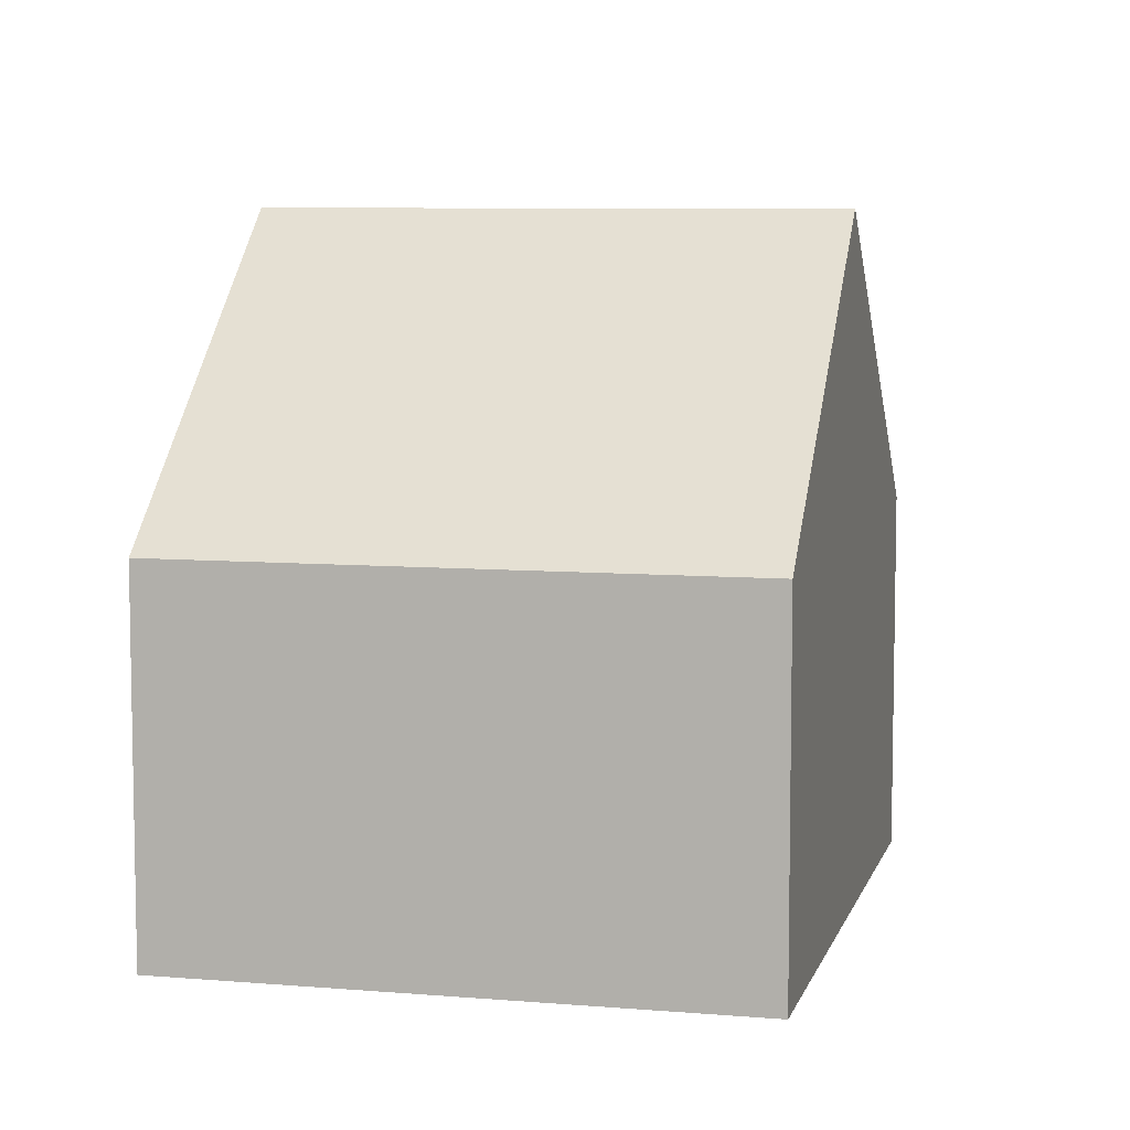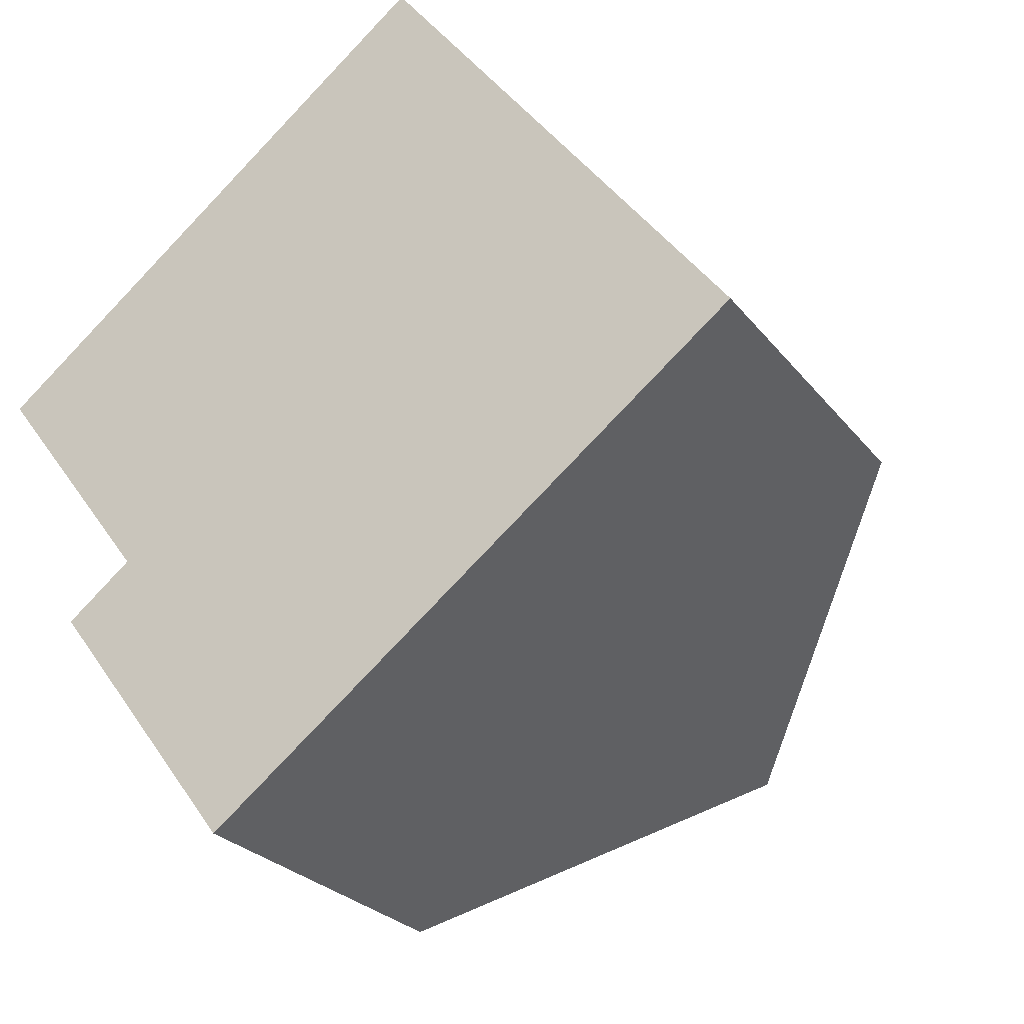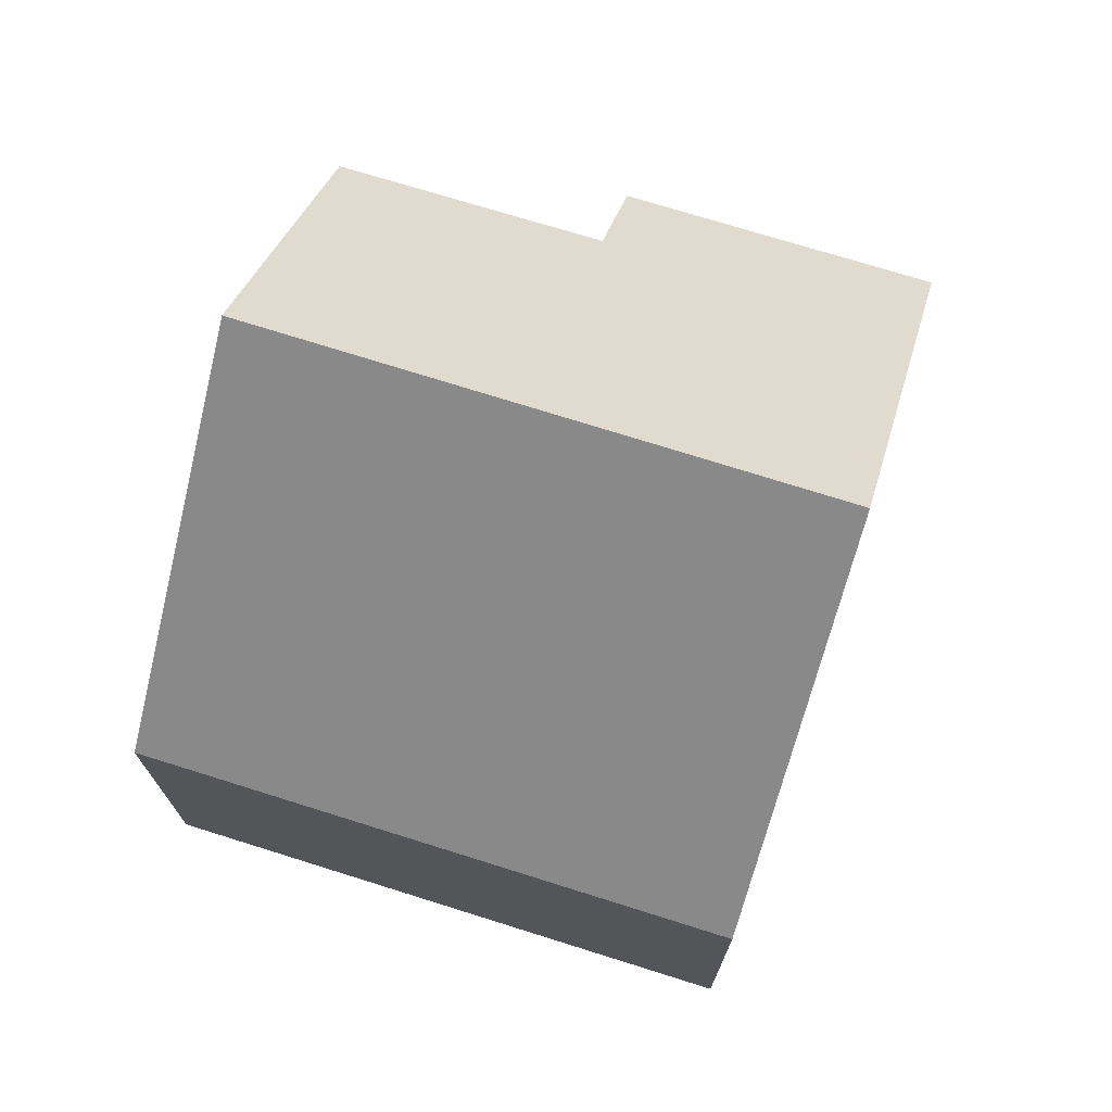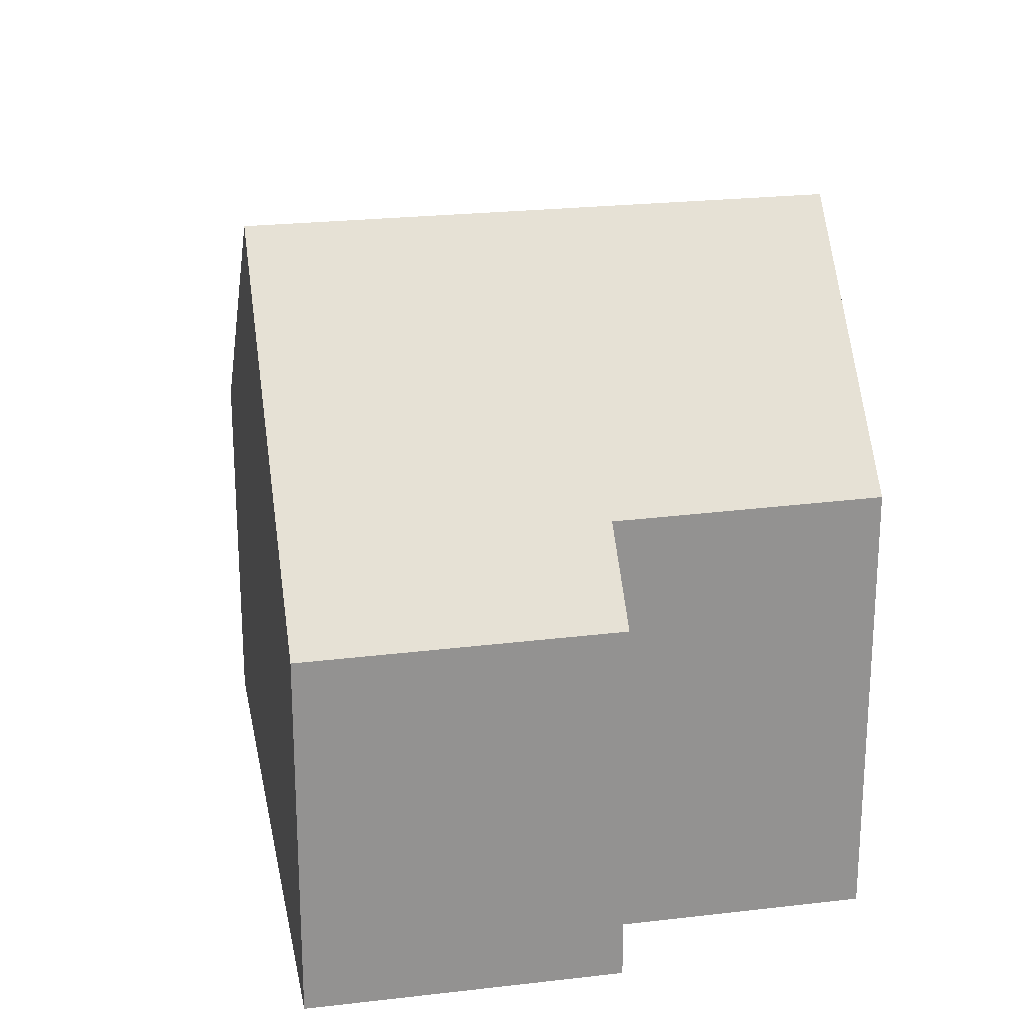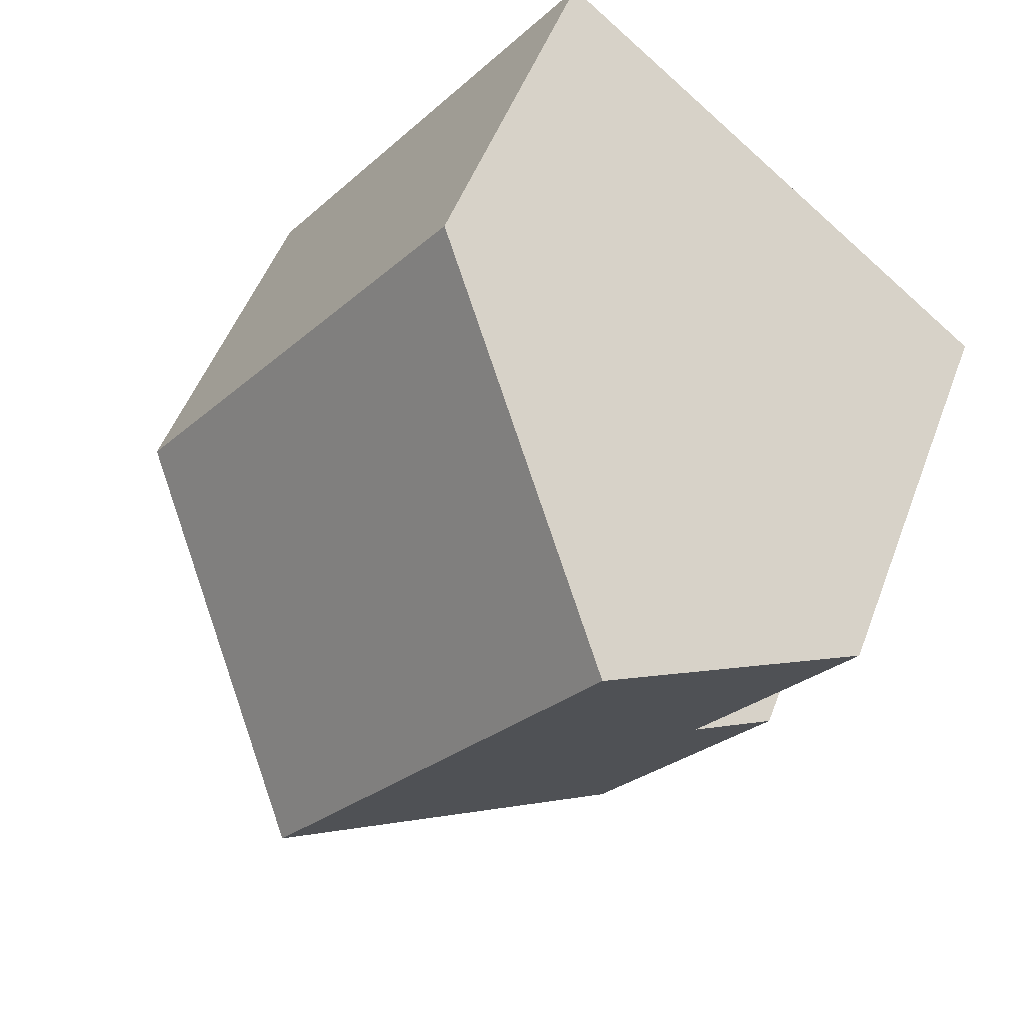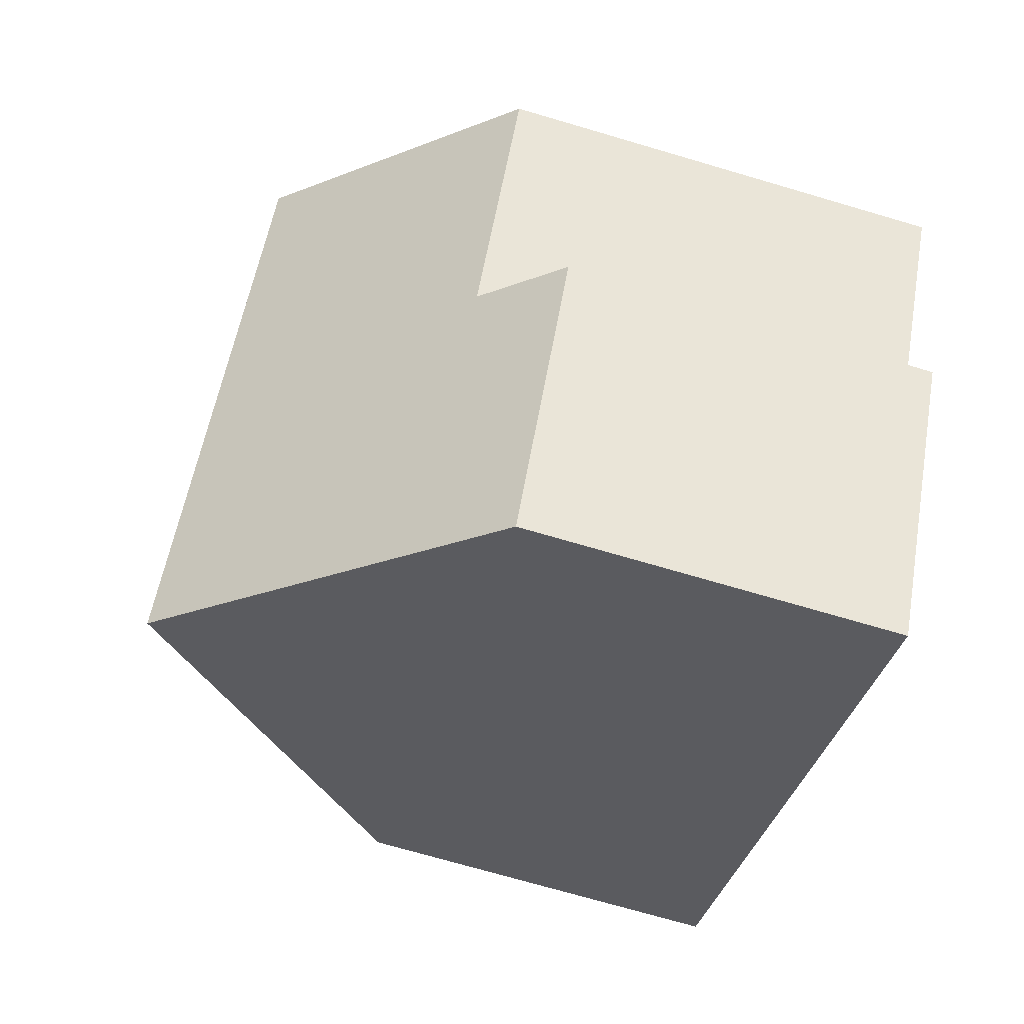
<metadata>
{"format":"obj","ext":"obj","renderer":"f3d","projection":"perspective","resolution":1024,"background":"white","views":[{"elev":7.4,"azim":66.1,"up":"+Y"},{"elev":-25.6,"azim":28.8,"up":"+Z"},{"elev":74.1,"azim":70.0,"up":"+Y"},{"elev":23.9,"azim":-138.1,"up":"+Y"},{"elev":50.4,"azim":-159.9,"up":"+Z"},{"elev":-71.7,"azim":-106.4,"up":"+Z"}]}
</metadata>
<code>
v  3.162 10.78 2.498
v  2.535 7.146 -3.385
v  0 7.185 4.4e-16
v  8.795 10.78 -4.861
v  4.499 5.93 -8.194
v  1.493 5.963 -4.206
v  10.91 5.961 1.266
v  7.402 5.961 5.848
v  13.06 5.961 -1.549
v  10.91 8.393 -3.221
v  2.535 2.073e-16 -3.385
v  1.493 2.575e-16 -4.206
v  0 0 0
v  7.402 -3.581e-16 5.848
v  3.162 -1.53e-16 2.498
v  4.499 5.017e-16 -8.194
v  10.91 -7.752e-17 1.266
v  13.06 9.485e-17 -1.549
v  10.91 1.972e-16 -3.221
v  8.795 2.977e-16 -4.861
g defaultobject
f 1 2 3
f 2 1 4
f 2 4 5
f 5 6 2
f 7 1 8
f 1 7 9
f 1 9 10
f 1 10 4
f 6 11 2
f 11 6 12
f 3 8 1
f 8 3 13
f 8 13 14
f 14 13 15
f 2 13 3
f 13 2 11
f 5 12 6
f 12 5 16
f 14 7 8
f 7 14 9
f 9 14 17
f 9 17 18
f 18 10 9
f 10 18 4
f 4 18 5
f 5 18 19
f 5 19 20
f 5 20 16
f 13 11 15
f 17 19 18
f 19 17 14
f 19 14 20
f 20 14 16
f 16 14 15
f 16 15 11
f 16 11 12

</code>
